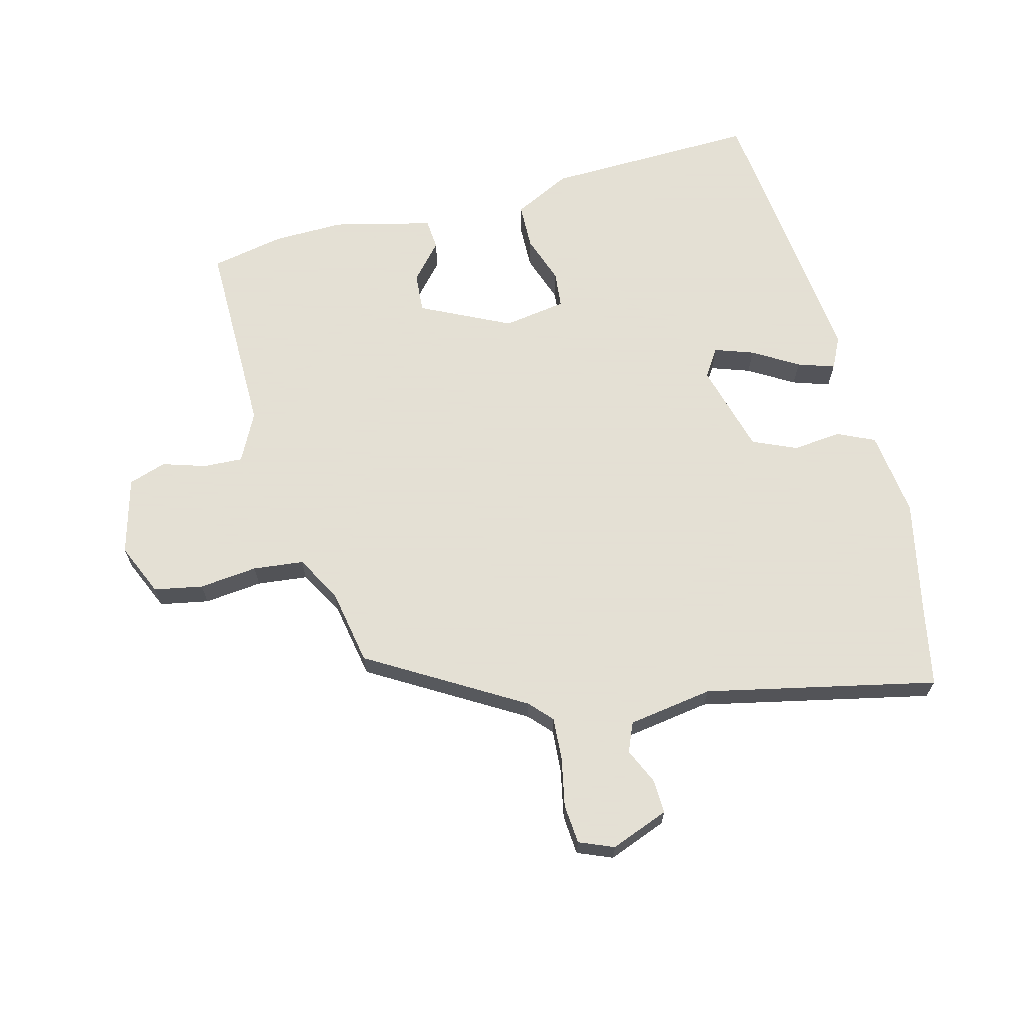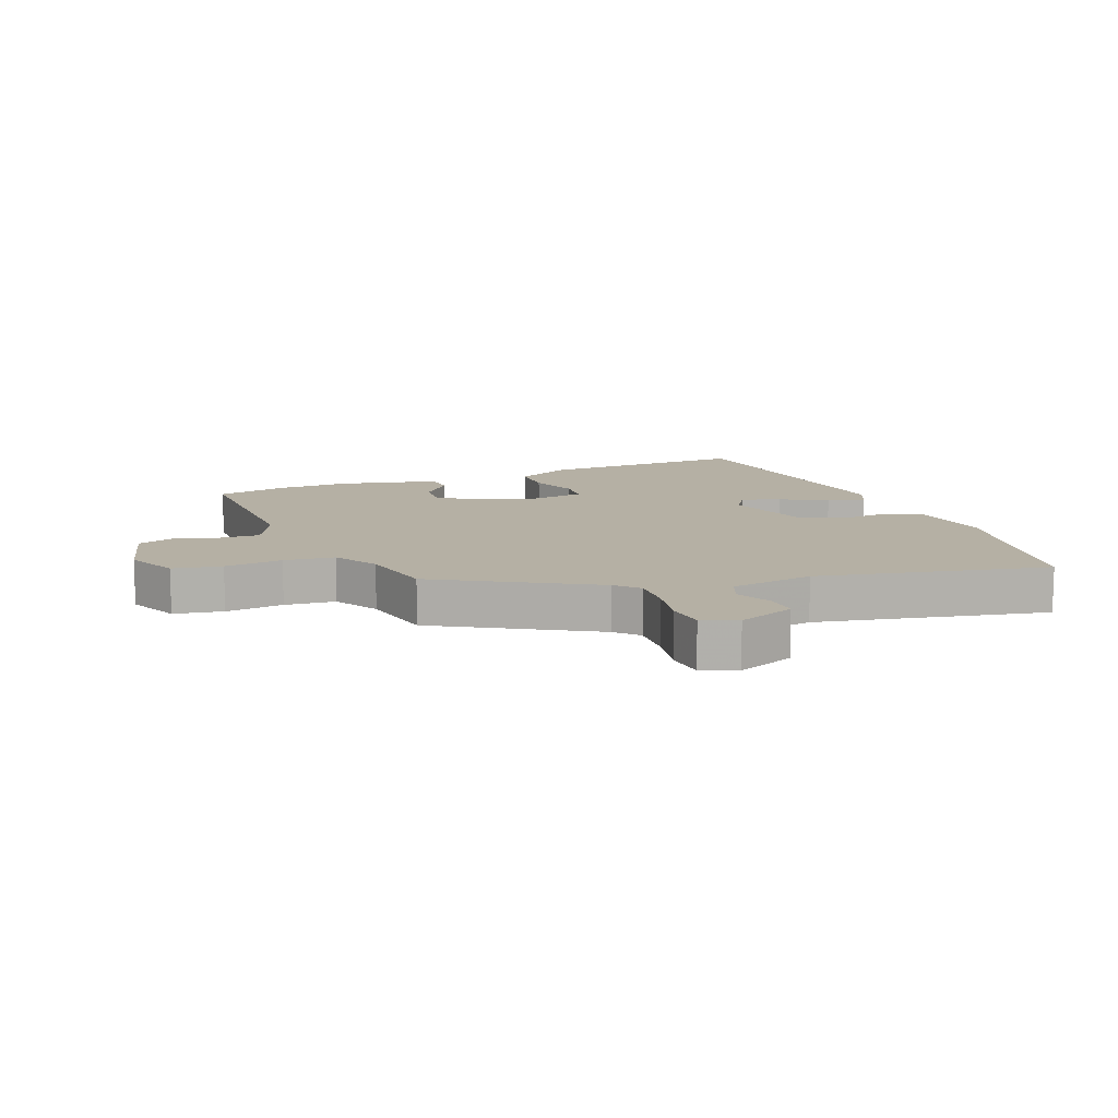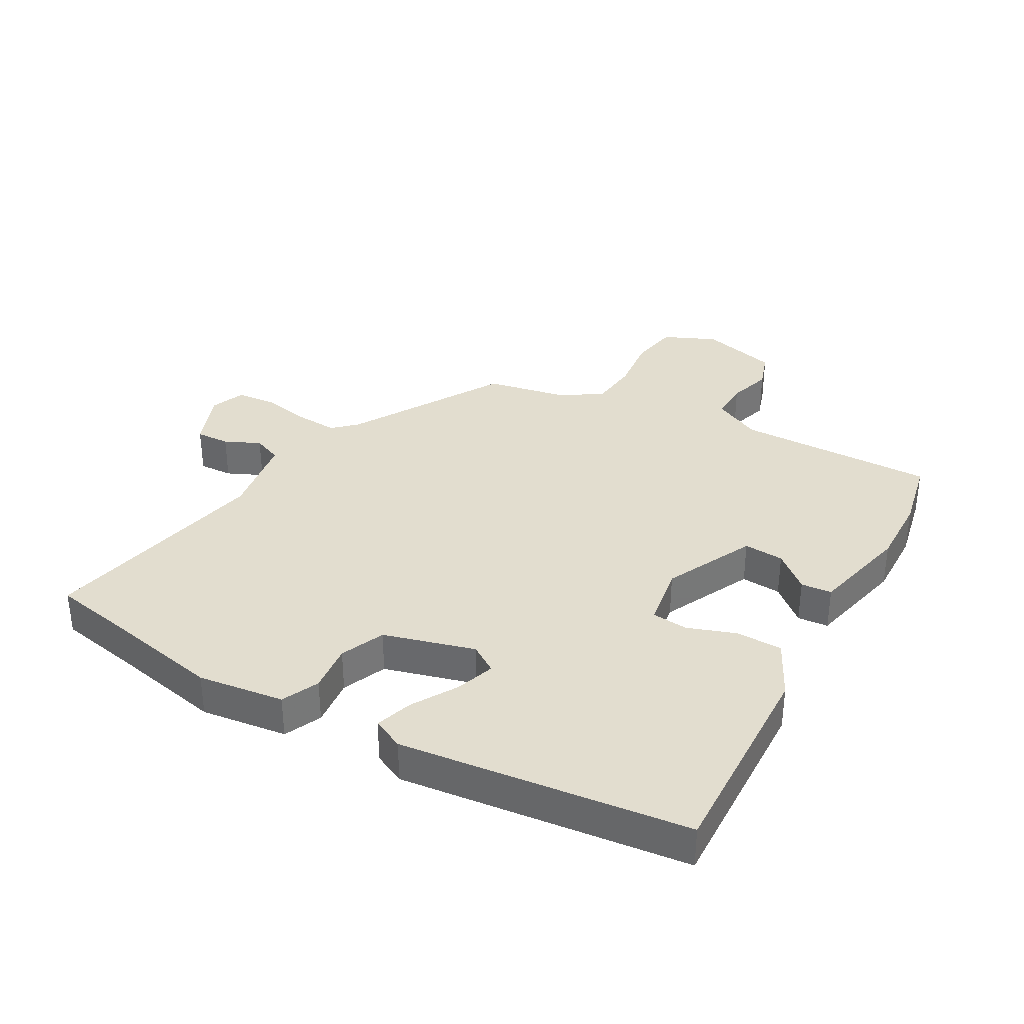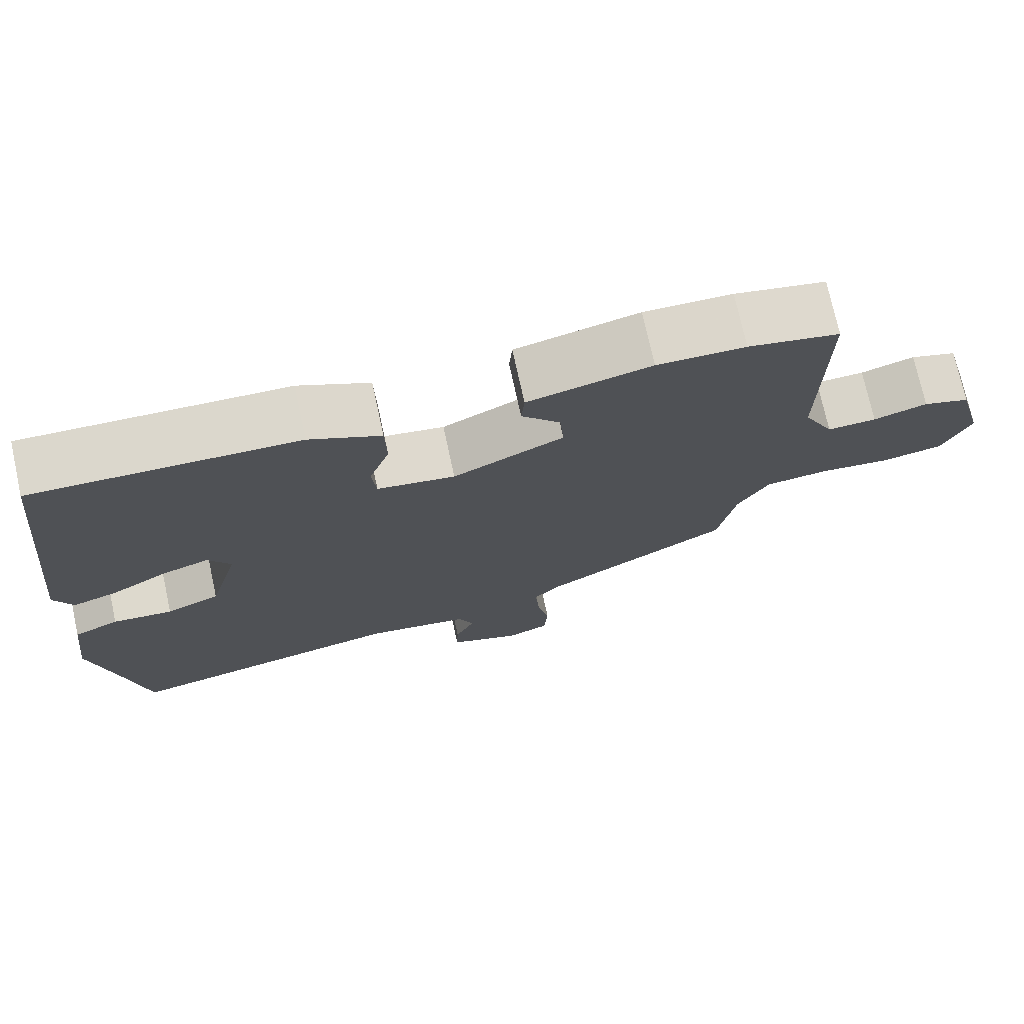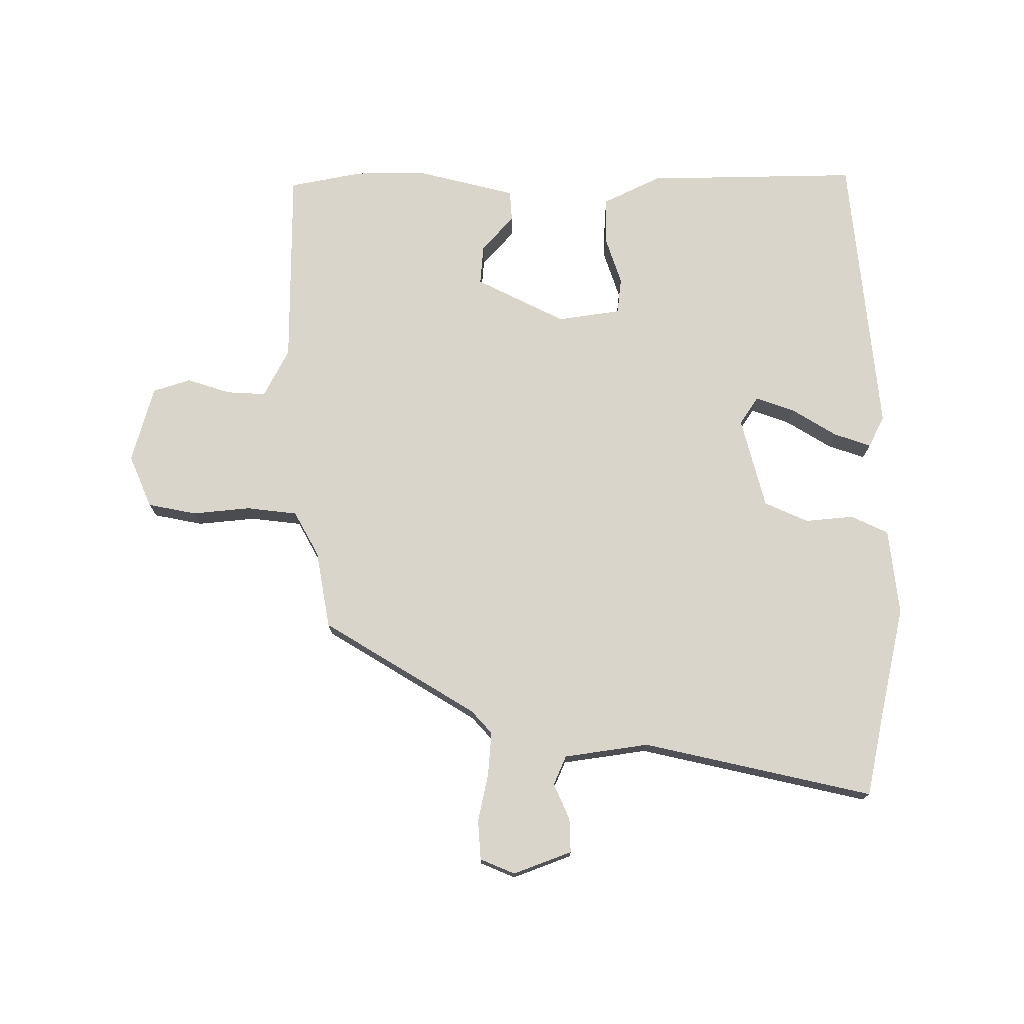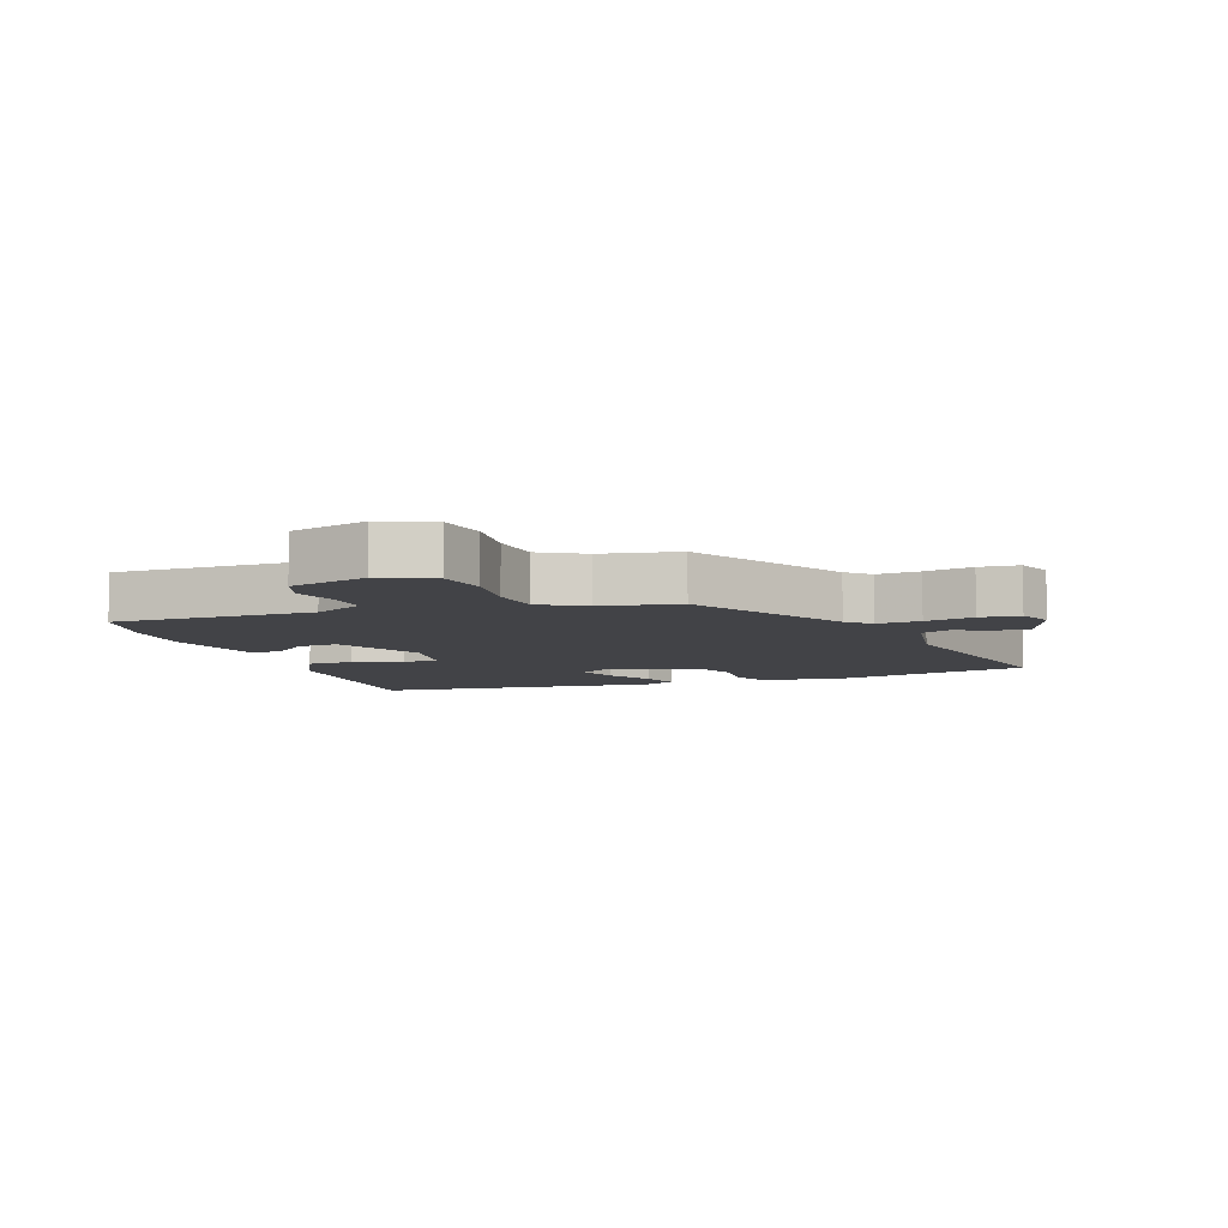
<metadata>
{"format":"obj","ext":"obj","renderer":"f3d","projection":"perspective","resolution":1024,"background":"white","views":[{"elev":66.2,"azim":165.4,"up":"+Y"},{"elev":11.6,"azim":157.7,"up":"+Y"},{"elev":34.9,"azim":-61.1,"up":"+Y"},{"elev":73.9,"azim":-12.3,"up":"+Z"},{"elev":74.7,"azim":-179.6,"up":"+Y"},{"elev":-7.5,"azim":109.3,"up":"+Y"}]}
</metadata>
<code>
v -0.479 0.07 0.521
v -0.135 0.07 0.512
v -0.042 0.07 0.466
v -0.04 0.07 0.391
v -0.067 0.07 0.312
v -0.061 0.07 0.253
v 0.041 0.07 0.237
v 0.186 0.07 0.308
v 0.181 0.07 0.373
v 0.13 0.07 0.431
v 0.134 0.07 0.481
v 0.295 0.07 0.52
v 0.41 0.07 0.518
v 0.529 0.07 0.494
v 0.527 0.07 0.171
v 0.567 0.07 0.092
v 0.631 0.07 0.095
v 0.701 0.07 0.117
v 0.762 0.07 0.097
v 0.796 0.07 -0.028
v 0.759 0.07 -0.113
v 0.68 0.07 -0.128
v 0.586 0.07 -0.118
v 0.504 0.07 -0.127
v 0.463 0.07 -0.2
v 0.44 0.07 -0.325
v 0.192 0.07 -0.473
v 0.158 0.07 -0.51
v 0.163 0.07 -0.58
v 0.179 0.07 -0.658
v 0.174 0.07 -0.722
v 0.118 0.07 -0.745
v 0.024 0.07 -0.709
v 0.026 0.07 -0.654
v 0.052 0.07 -0.596
v 0.032 0.07 -0.549
v -0.105 0.07 -0.528
v -0.478 0.07 -0.609
v -0.505 0.07 -0.475
v -0.544 0.07 -0.294
v -0.527 0.07 -0.154
v -0.467 0.07 -0.126
v -0.388 0.07 -0.134
v -0.317 0.07 -0.103
v -0.277 0.07 0.045
v -0.307 0.07 0.09
v -0.37 0.07 0.068
v -0.443 0.07 0.024
v -0.503 0.07 0.004
v -0.528 0.07 0.055
v -0.479 0 0.521
v -0.135 0 0.512
v -0.042 0 0.466
v -0.04 0 0.391
v -0.067 0 0.312
v -0.061 0 0.253
v 0.041 0 0.237
v 0.186 0 0.308
v 0.181 0 0.373
v 0.13 0 0.431
v 0.134 0 0.481
v 0.295 0 0.52
v 0.41 0 0.518
v 0.529 0 0.494
v 0.527 0 0.171
v 0.567 0 0.092
v 0.631 0 0.095
v 0.701 0 0.117
v 0.762 0 0.097
v 0.796 0 -0.028
v 0.759 0 -0.113
v 0.68 0 -0.128
v 0.586 0 -0.118
v 0.504 0 -0.127
v 0.463 0 -0.2
v 0.44 0 -0.325
v 0.192 0 -0.473
v 0.158 0 -0.51
v 0.163 0 -0.58
v 0.179 0 -0.658
v 0.174 0 -0.722
v 0.118 0 -0.745
v 0.024 0 -0.709
v 0.026 0 -0.654
v 0.052 0 -0.596
v 0.032 0 -0.549
v -0.105 0 -0.528
v -0.478 0 -0.609
v -0.505 0 -0.475
v -0.544 0 -0.294
v -0.527 0 -0.154
v -0.467 0 -0.126
v -0.388 0 -0.134
v -0.317 0 -0.103
v -0.277 0 0.045
v -0.307 0 0.09
v -0.37 0 0.068
v -0.443 0 0.024
v -0.503 0 0.004
v -0.528 0 0.055
f 3 4 5
f 2 3 5
f 1 2 5
f 50 1 5
f 49 50 5
f 48 49 5
f 47 48 5
f 46 47 5 6
f 45 46 6 7
f 44 45 7 8
f 41 42 43
f 40 41 43
f 39 40 43
f 39 43 44
f 38 39 44
f 37 38 44
f 36 37 44 8
f 33 34 35
f 32 33 35
f 31 32 35
f 30 31 35
f 29 30 35
f 28 29 35 36
f 27 28 36 8
f 25 26 27 8
f 21 22 23
f 20 21 23
f 19 20 23
f 18 19 23
f 17 18 23
f 16 17 23 24
f 25 8 9
f 24 25 9
f 16 24 9
f 15 16 9
f 13 14 15
f 12 13 15
f 11 12 15
f 10 11 15
f 9 10 15
f 55 54 53
f 55 53 52
f 55 52 51
f 55 51 100
f 55 100 99
f 55 99 98
f 55 98 97
f 56 55 97 96
f 57 56 96 95
f 58 57 95 94
f 93 92 91
f 93 91 90
f 93 90 89
f 94 93 89
f 94 89 88
f 94 88 87
f 58 94 87 86
f 85 84 83
f 85 83 82
f 85 82 81
f 85 81 80
f 85 80 79
f 86 85 79 78
f 58 86 78 77
f 58 77 76 75
f 73 72 71
f 73 71 70
f 73 70 69
f 73 69 68
f 73 68 67
f 74 73 67 66
f 59 58 75
f 59 75 74
f 59 74 66
f 59 66 65
f 65 64 63
f 65 63 62
f 65 62 61
f 65 61 60
f 65 60 59
f 1 51 52 2
f 2 52 53 3
f 3 53 54 4
f 4 54 55 5
f 5 55 56 6
f 6 56 57 7
f 7 57 58 8
f 8 58 59 9
f 9 59 60 10
f 10 60 61 11
f 11 61 62 12
f 12 62 63 13
f 13 63 64 14
f 14 64 65 15
f 15 65 66 16
f 16 66 67 17
f 17 67 68 18
f 18 68 69 19
f 19 69 70 20
f 20 70 71 21
f 21 71 72 22
f 22 72 73 23
f 23 73 74 24
f 24 74 75 25
f 25 75 76 26
f 26 76 77 27
f 27 77 78 28
f 28 78 79 29
f 29 79 80 30
f 30 80 81 31
f 31 81 82 32
f 32 82 83 33
f 33 83 84 34
f 34 84 85 35
f 35 85 86 36
f 36 86 87 37
f 37 87 88 38
f 38 88 89 39
f 39 89 90 40
f 40 90 91 41
f 41 91 92 42
f 42 92 93 43
f 43 93 94 44
f 44 94 95 45
f 45 95 96 46
f 46 96 97 47
f 47 97 98 48
f 48 98 99 49
f 49 99 100 50
f 50 100 51 1

</code>
